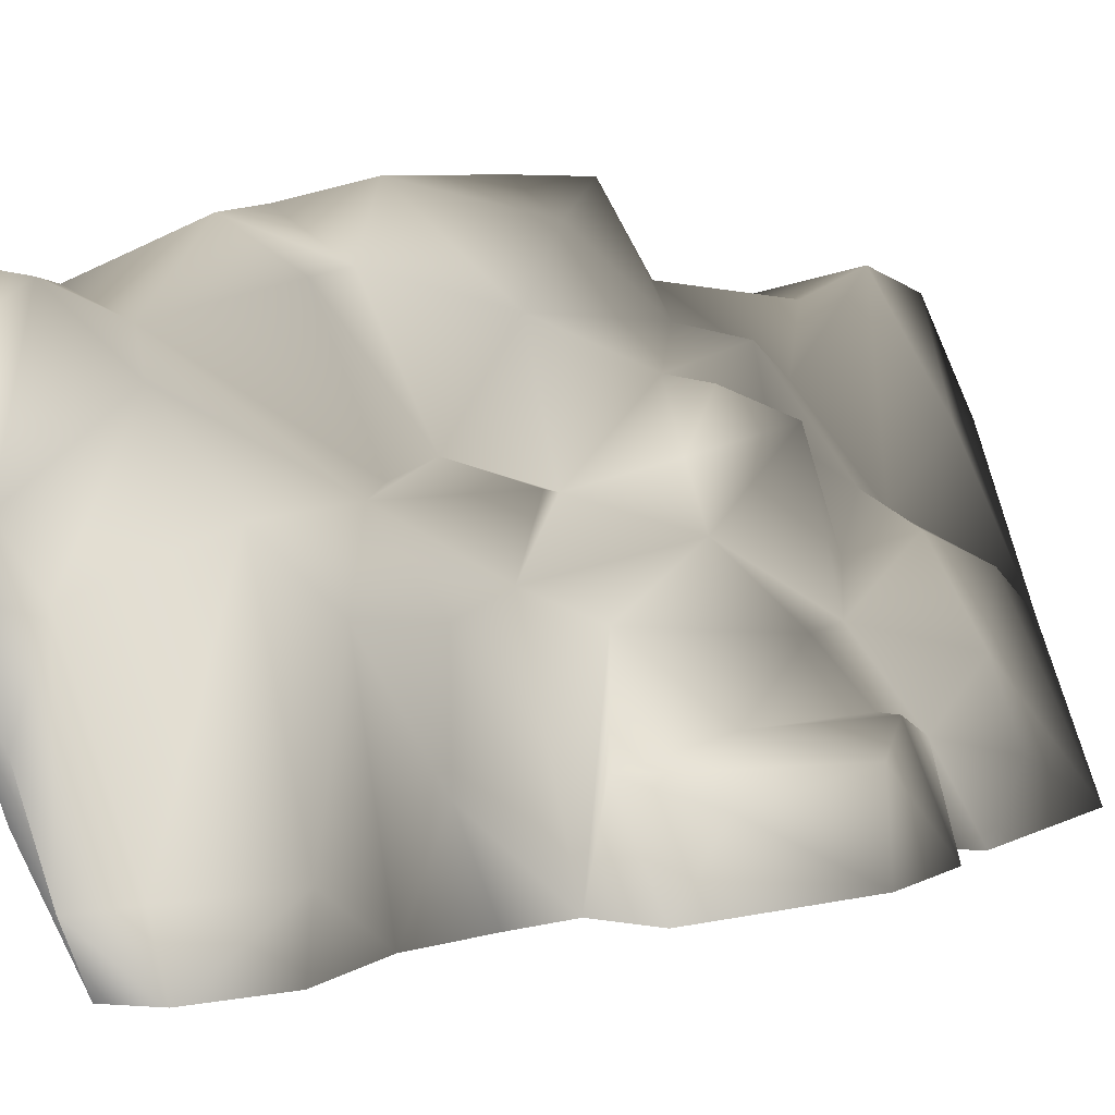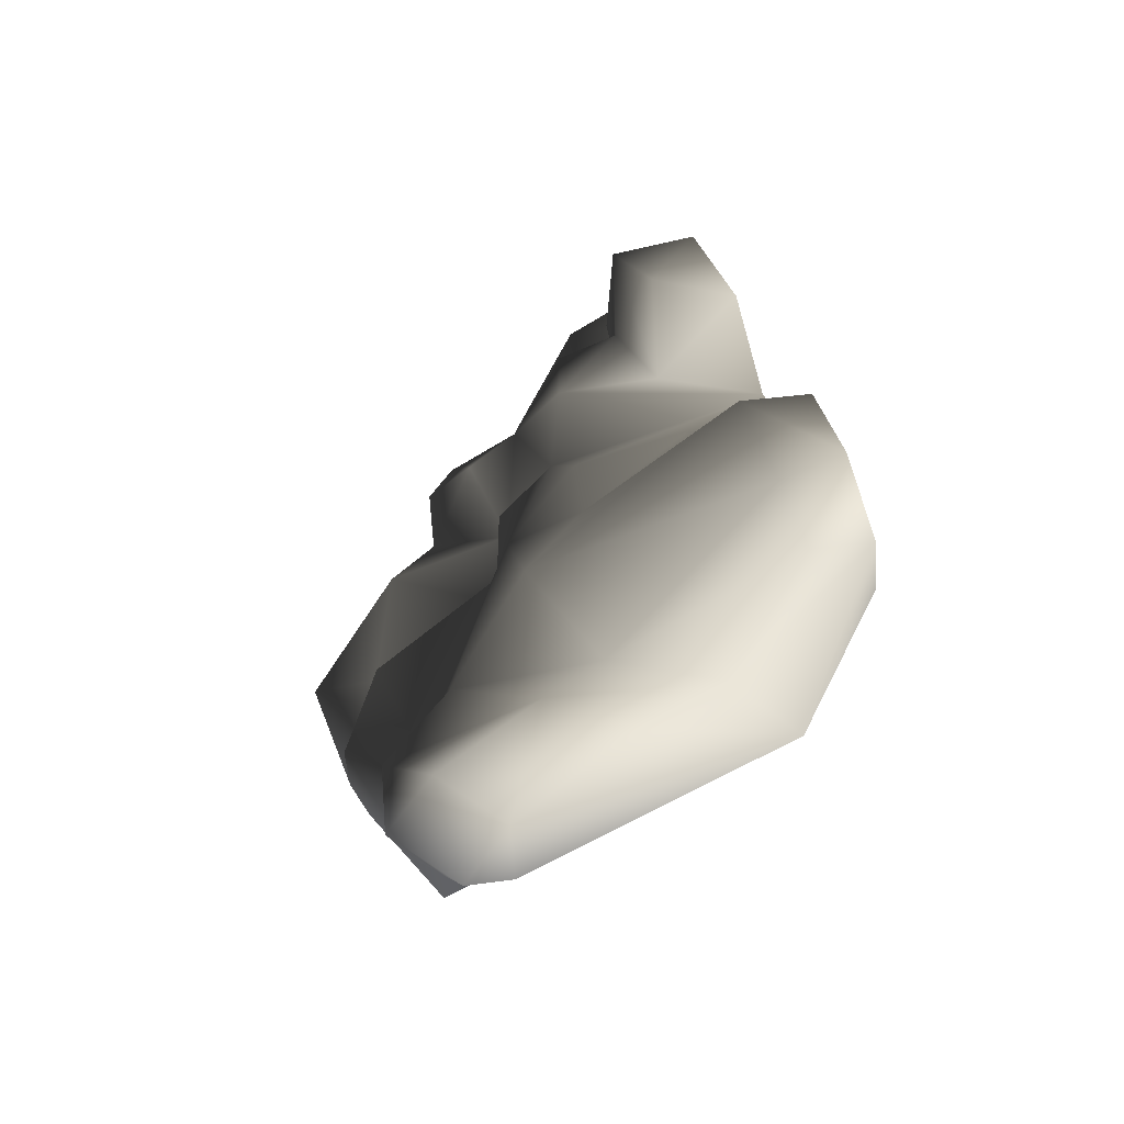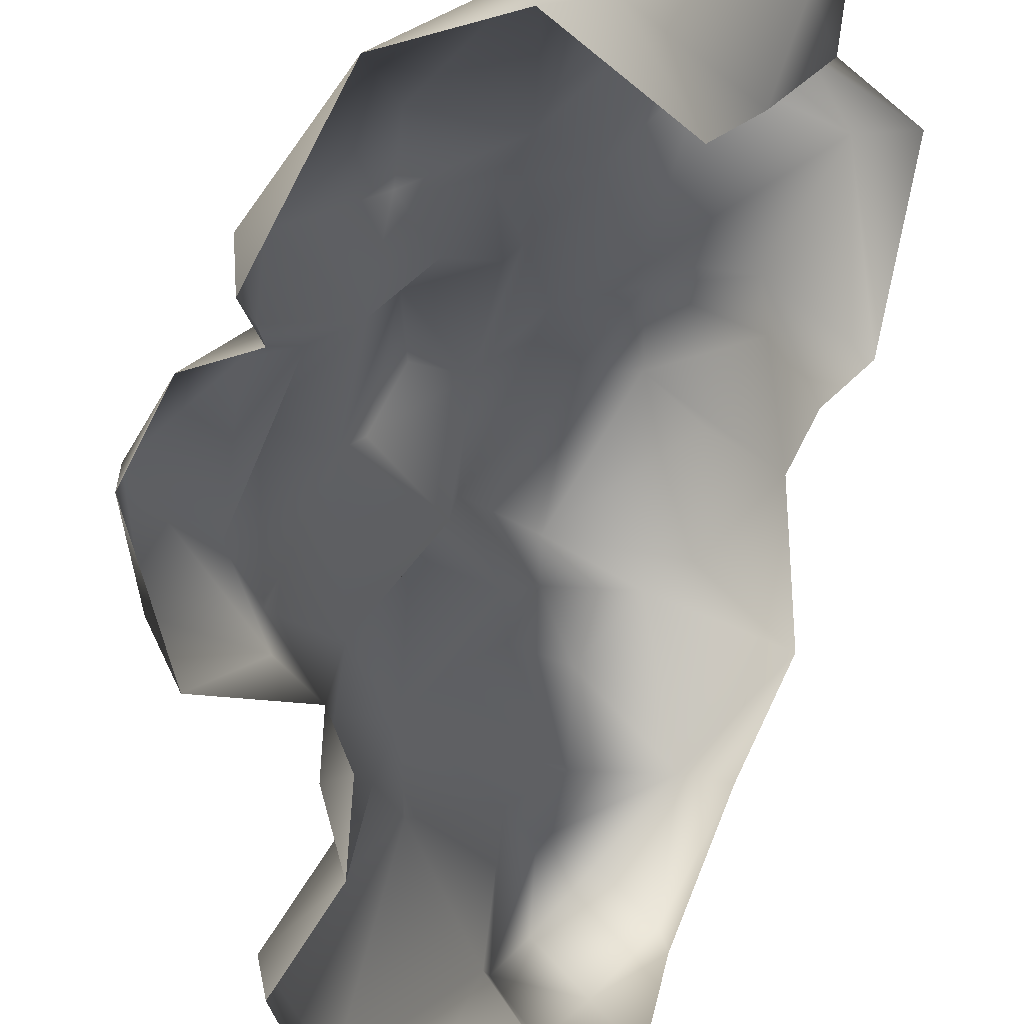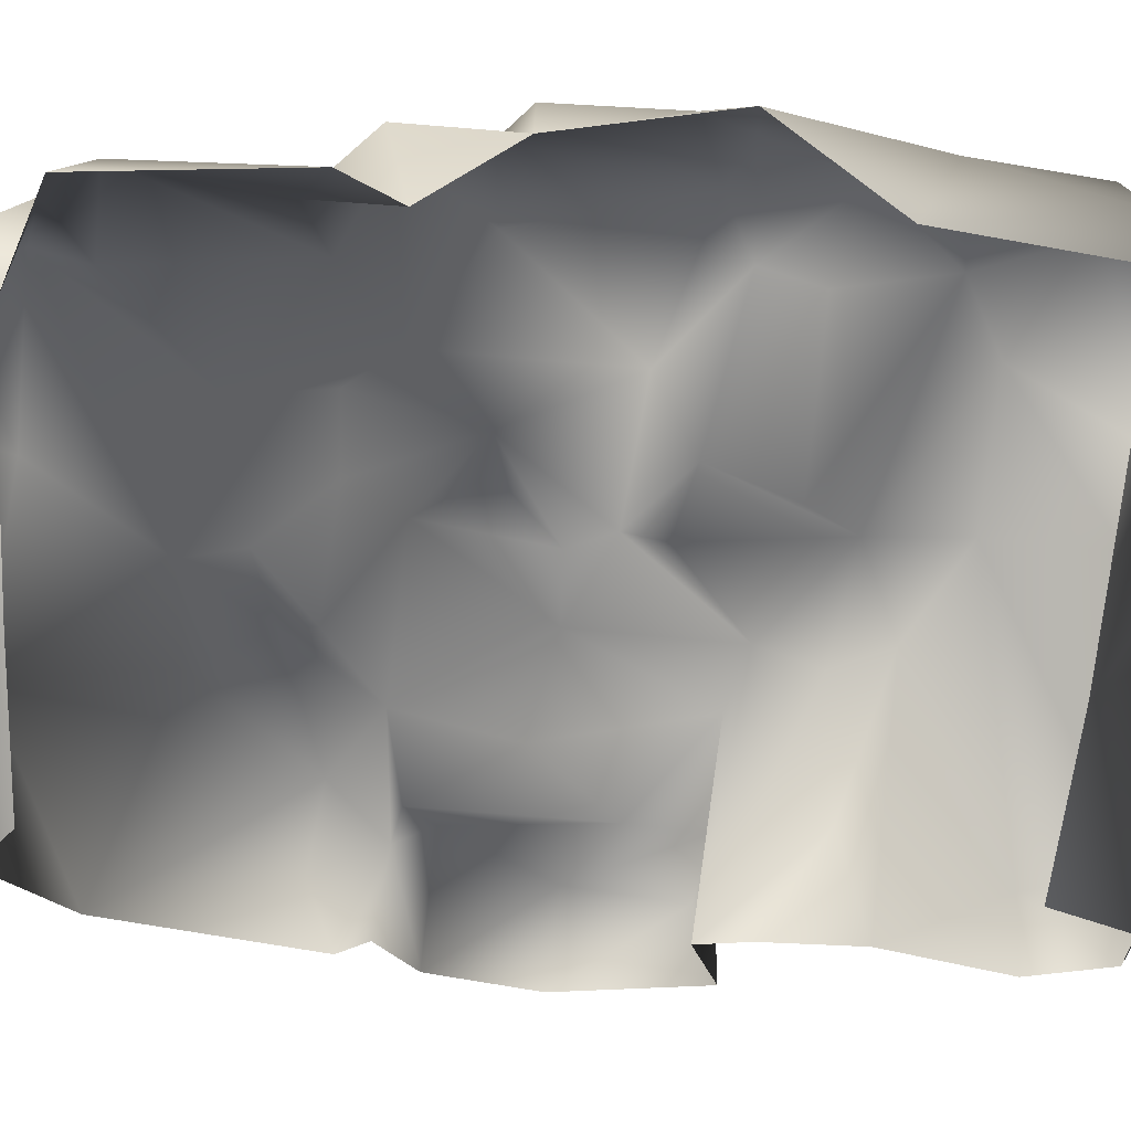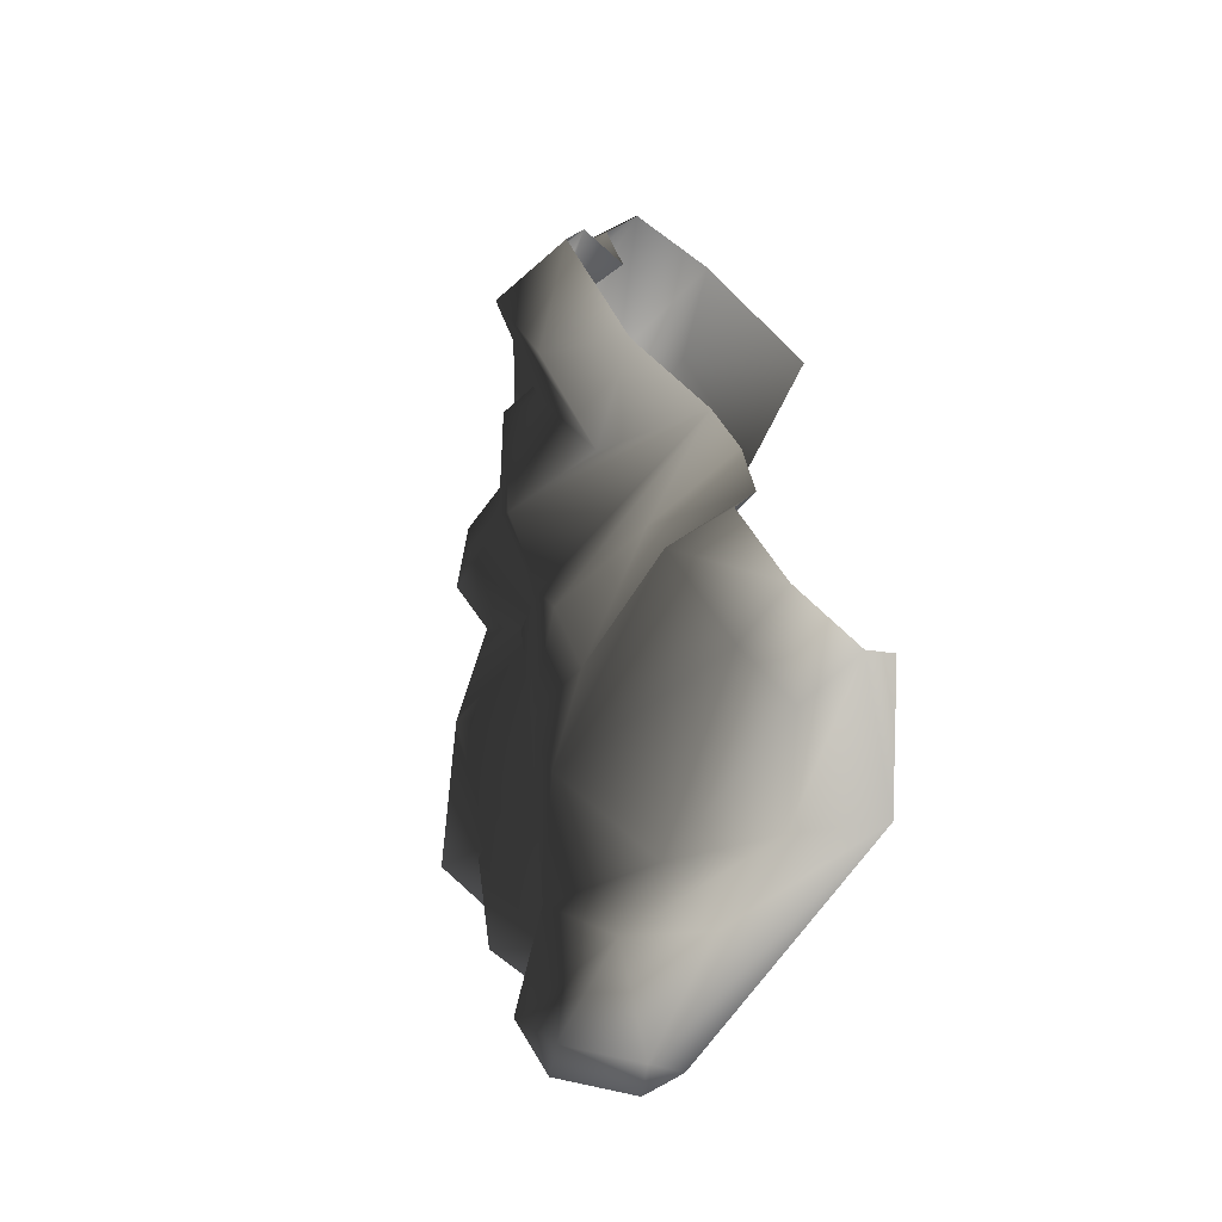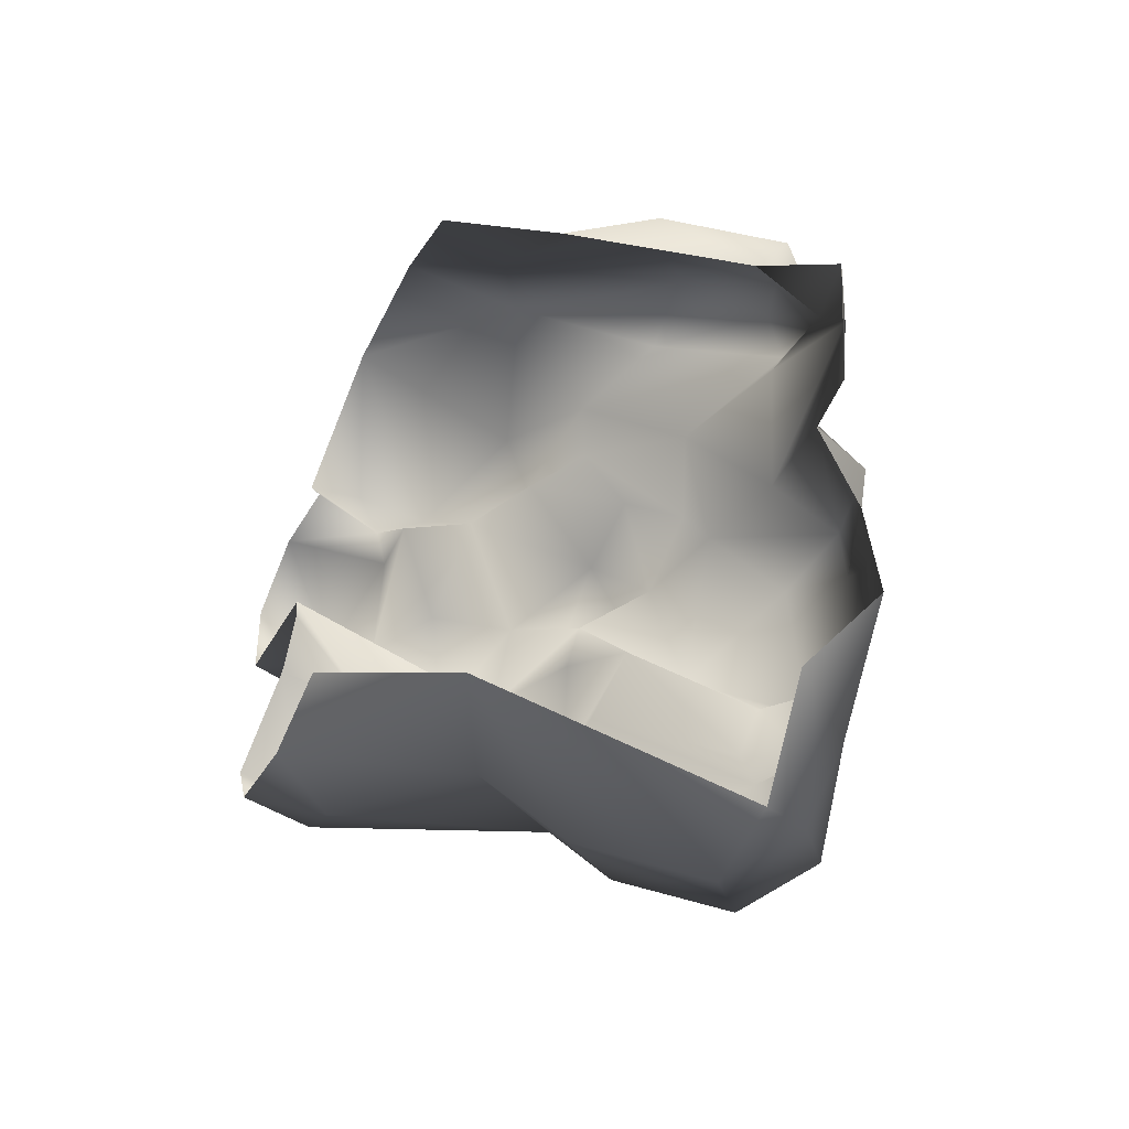
<metadata>
{"format":"obj","ext":"obj","renderer":"f3d","projection":"perspective","resolution":1024,"background":"white","views":[{"elev":-0.3,"azim":-125.6,"up":"+Y"},{"elev":-79.8,"azim":-74.9,"up":"+Z"},{"elev":-68.5,"azim":-7.5,"up":"+Y"},{"elev":-24.4,"azim":99.6,"up":"+Y"},{"elev":-57.0,"azim":-46.2,"up":"+Z"},{"elev":-45.4,"azim":59.7,"up":"+Z"}]}
</metadata>
<code>
v 0.45 0.9859 4.119
v 1.009 3.071 4.499
v 1.95 2.213 4.105
v 2.403 3.683 4.094
v 1.327 4.124 4.202
v -0.08015 1.476 4.154
v 0.5001 3.016 3.806
v 0.03657 2.296 2.707
v -0.9778 1.854 2.894
v -1.3 0.04266 3.683
v -1.877 1.239 1.981
v -0.1586 0.05178 4.161
v 1.117 -0.1585 3.412
v 1.641 1.087 3.403
v 2.363 3.209 3.394
v -0.9694 2.127 2.166
v -1.062 1.461 1.326
v -1.838 0.6568 1.443
v -1.471 0.8213 1.279
v -1.783 1.391 0.4103
v -1.924 0.7513 -0.3178
v -1.932 0.8201 1.11
v -2.334 -0.2112 1.302
v -1.723 -0.1467 1.554
v -2.712 0.5551 0.2814
v -1.579 1.453 -1.15
v -1.16 2.062 0.01796
v -0.8207 2.906 1.136
v -0.916 1.718 -1.454
v -0.208 2.378 -0.5817
v -1.456 0.4554 -1.068
v -2.415 0.2471 -0.7819
v -2.047 -0.5249 -1.012
v -2.665 -0.3163 0.3942
v -1.006 -0.5427 -0.9578
v -0.9319 1.478 -1.996
v -0.4052 2.291 -2.324
v -0.4837 2.39 -0.9133
v 0.3239 2.635 -1.246
v -0.07147 2.432 -1.949
v 0.4819 3.867 -2.235
v 1.143 3.544 -3.241
v 0.6056 3.095 -3.448
v 0.9833 3.813 -4.09
v 0.641 2.196 -4.586
v 0.5379 1.594 -4.199
v 2.143 3.882 -3.302
v 1.124 4.352 -2.609
v 1.641 4.507 -1.862
v 2.988 3.892 -2.016
v 2.552 3.154 -2.991
v 0.6971 3.987 -1.721
v -0.1243 3.651 -0.839
v -0.1598 3.255 0.3658
v 0.4327 3.689 0.9135
v -0.9503 2.615 -0.03611
v 0.7674 4.434 0.1515
v 0.6899 4.643 -1.506
v -0.6882 3.16 0.4502
v 0.1334 3.559 1.459
v 0.6248 3.309 2.214
v -0.1947 2.455 2.202
v -0.0385 2.886 1.481
v -0.5483 1.937 1.739
v 1.17 4.075 1.294
v 1.435 4.021 2.989
v 2.712 4.118 2.576
v 2.162 3.992 1.311
v 1.279 4.855 0.8334
v 3.158 3.609 0.822
v 3.234 3.72 2.779
v 2.349 4.436 0.6543
v 2.762 3.491 0.3804
v 2.268 4.131 3.158
v 1.284 4.32 3.571
v 2.654 4.043 -0.4477
v 1.371 4.827 0.05942
v 2.403 3.683 4.094
v 2.363 3.209 3.394
v 1.973 4.723 -0.34
v 2.079 4.464 -1.507
v 2.654 4.043 -0.4477
v 0.1494 -1.016 -4.086
v -0.005508 -0.4042 -4.432
v -0.6838 -0.9653 -3.977
v 1.003 0.5793 -4.274
v 1.768 0.03161 -3.892
v 1.082 1.476 -4.734
v 1.569 2.741 -5.019
v 2.201 2.878 -4.546
v 1.017 3.301 -4.784
v 1.556 3.925 -4.326
v 2.133 3.342 -4.561
v 1.569 2.741 -5.019
v 0.6903 -0.9672 -3.509
v 2.201 2.878 -4.546
v -0.2511 2.146 -3.172
v -0.6158 -0.3125 -4.113
v -1.29 -0.1839 -3.271
v -0.5623 1.486 -2.554
v -0.7016 -0.7273 -2.267
v -0.9817 0.2968 -2.013
v -0.7376 -0.6344 -1.441
v -1.177 -0.8515 -3.264
v -1.966 -0.155 1.894
v -2.063 0.5058 2.16
g Cliff2_(12)_2900_105
f 1 3 2
f 4 2 3
f 4 5 2
f 2 6 1
f 2 7 6
f 2 5 7
f 6 7 8
f 9 6 8
f 6 9 10
f 11 10 9
f 6 10 12
f 12 1 6
f 1 12 13
f 14 1 13
f 3 1 14
f 15 4 3
f 15 3 14
f 16 9 8
f 9 16 11
f 16 17 11
f 17 18 11
f 18 17 19
f 17 20 19
f 21 19 20
f 19 21 22
f 19 22 18
f 18 22 23
f 24 18 23
f 23 22 25
f 21 25 22
f 20 26 21
f 20 27 26
f 27 20 17
f 28 27 17
f 29 26 27
f 29 27 30
f 26 31 21
f 21 31 25
f 31 32 25
f 32 31 33
f 32 33 34
f 25 32 34
f 34 23 25
f 31 35 33
f 26 35 31
f 26 29 35
f 29 36 35
f 29 37 36
f 37 29 38
f 38 29 30
f 39 37 38
f 39 38 30
f 39 40 37
f 40 39 41
f 41 42 40
f 37 40 42
f 37 42 43
f 44 43 42
f 43 44 45
f 43 45 46
f 44 42 47
f 42 48 47
f 41 48 42
f 47 48 49
f 50 47 49
f 50 51 47
f 52 41 39
f 49 48 52
f 41 52 48
f 53 52 39
f 53 39 30
f 30 54 53
f 55 53 54
f 30 56 54
f 57 53 55
f 58 53 57
f 53 58 52
f 52 58 49
f 54 56 59
f 55 54 60
f 55 60 61
f 60 62 61
f 63 60 54
f 60 63 62
f 63 64 62
f 64 16 62
f 28 63 54
f 64 63 28
f 56 28 59
f 54 59 28
f 61 65 55
f 61 66 65
f 65 66 67
f 68 65 67
f 69 65 68
f 70 68 67
f 71 70 67
f 72 69 68
f 70 73 68
f 72 68 73
f 66 74 67
f 74 71 67
f 66 75 74
f 73 76 72
f 76 77 72
f 77 69 72
f 61 75 66
f 75 61 8
f 69 55 65
f 8 7 75
f 5 74 75
f 5 75 7
f 5 78 74
f 78 79 74
f 79 71 74
f 62 8 61
f 62 16 8
f 57 77 58
f 80 58 77
f 81 58 80
f 82 81 80
f 77 82 80
f 82 50 81
f 49 58 81
f 81 50 49
f 69 57 55
f 69 77 57
f 17 16 64
f 64 28 17
f 28 56 27
f 27 56 30
f 83 85 84
f 86 83 84
f 83 86 87
f 46 86 84
f 45 86 46
f 86 45 88
f 88 87 86
f 89 87 88
f 88 45 89
f 87 89 90
f 91 89 45
f 44 91 45
f 92 91 44
f 91 92 93
f 47 93 92
f 44 47 92
f 94 91 93
f 95 83 87
f 96 94 93
f 51 93 47
f 51 96 93
f 97 46 98
f 99 97 98
f 100 97 99
f 100 99 101
f 102 100 101
f 102 101 103
f 85 99 98
f 101 99 104
f 104 99 85
f 35 102 103
f 97 43 46
f 37 43 97
f 37 97 100
f 36 37 100
f 36 100 102
f 35 36 102
f 85 98 84
f 84 98 46
f 105 18 24
f 106 18 105
f 105 10 106
f 10 11 106
f 11 18 106

</code>
